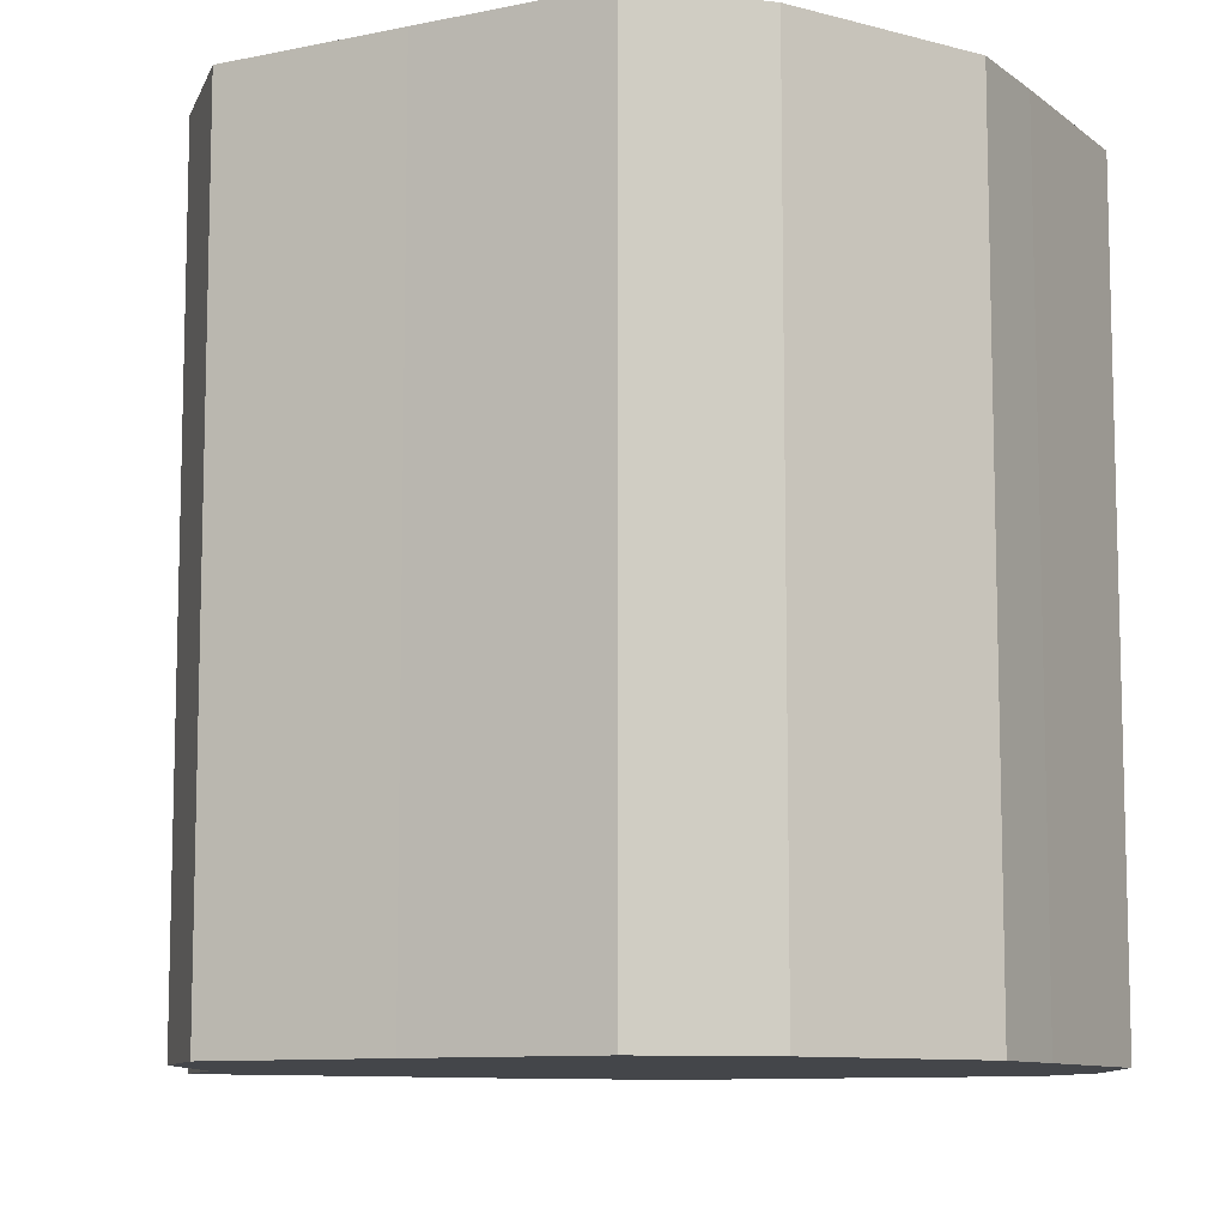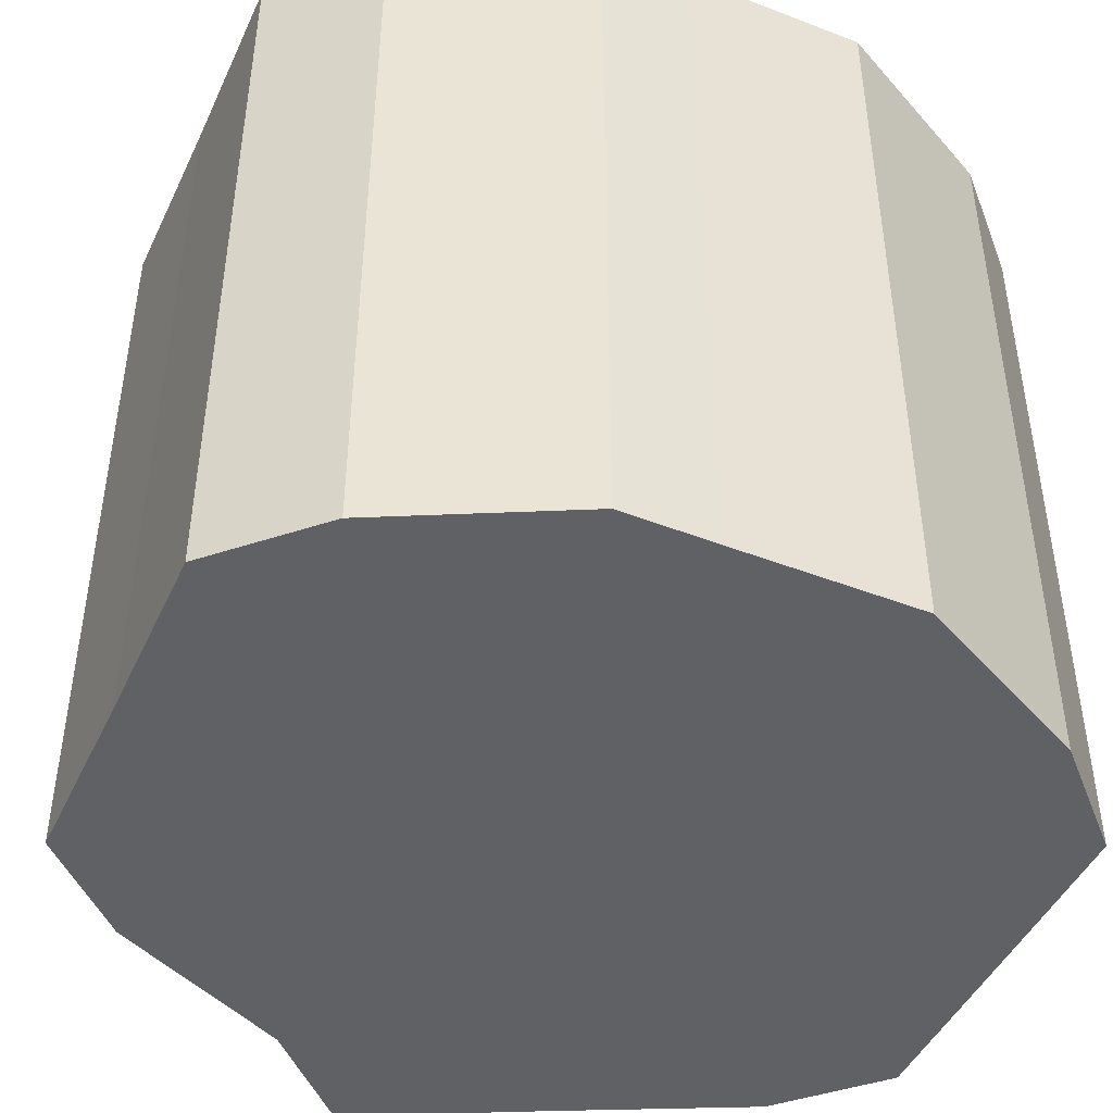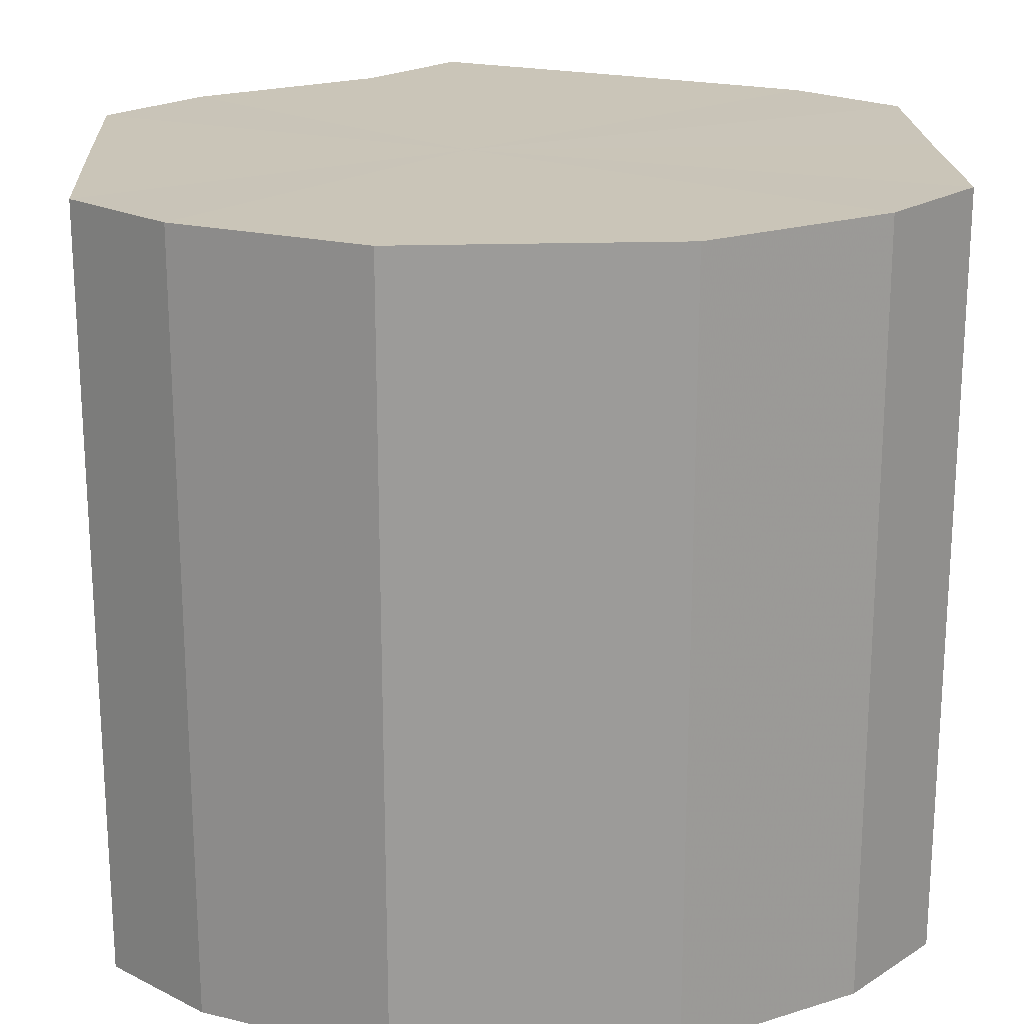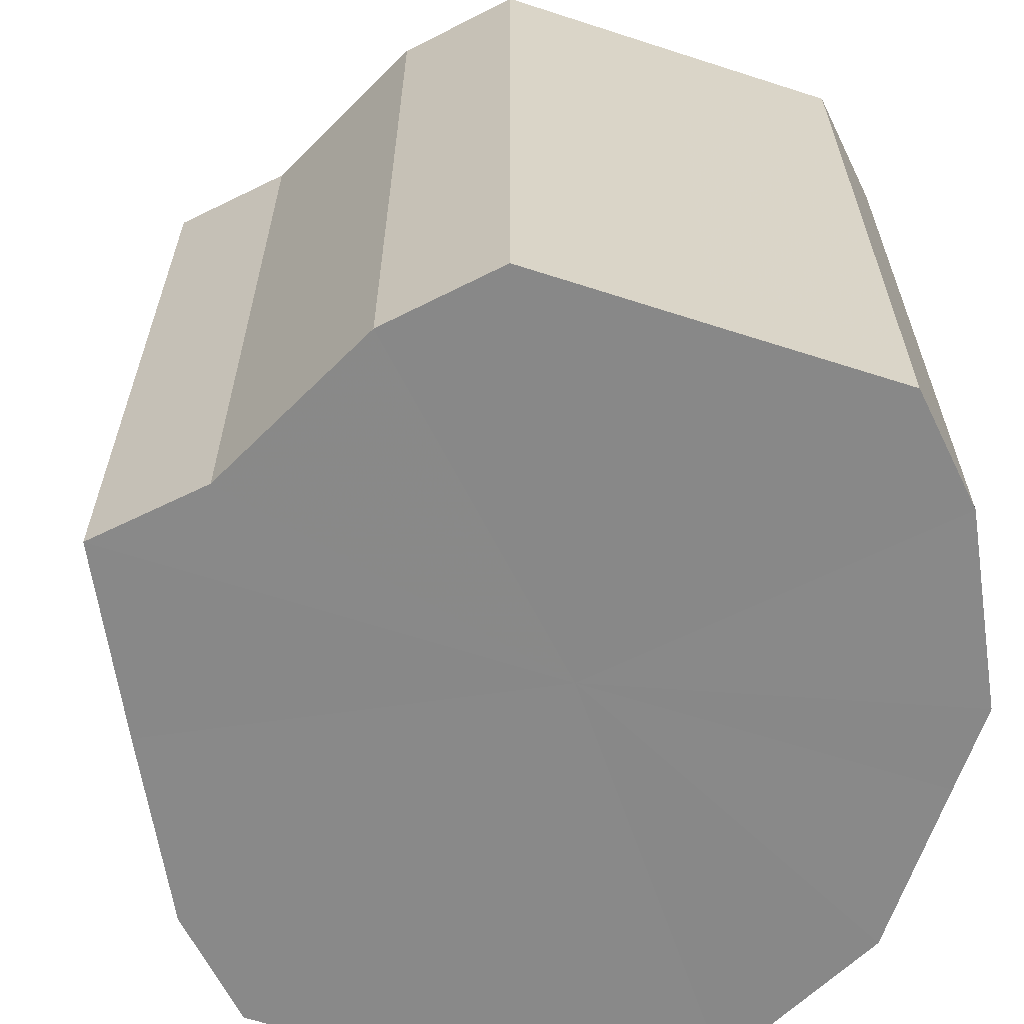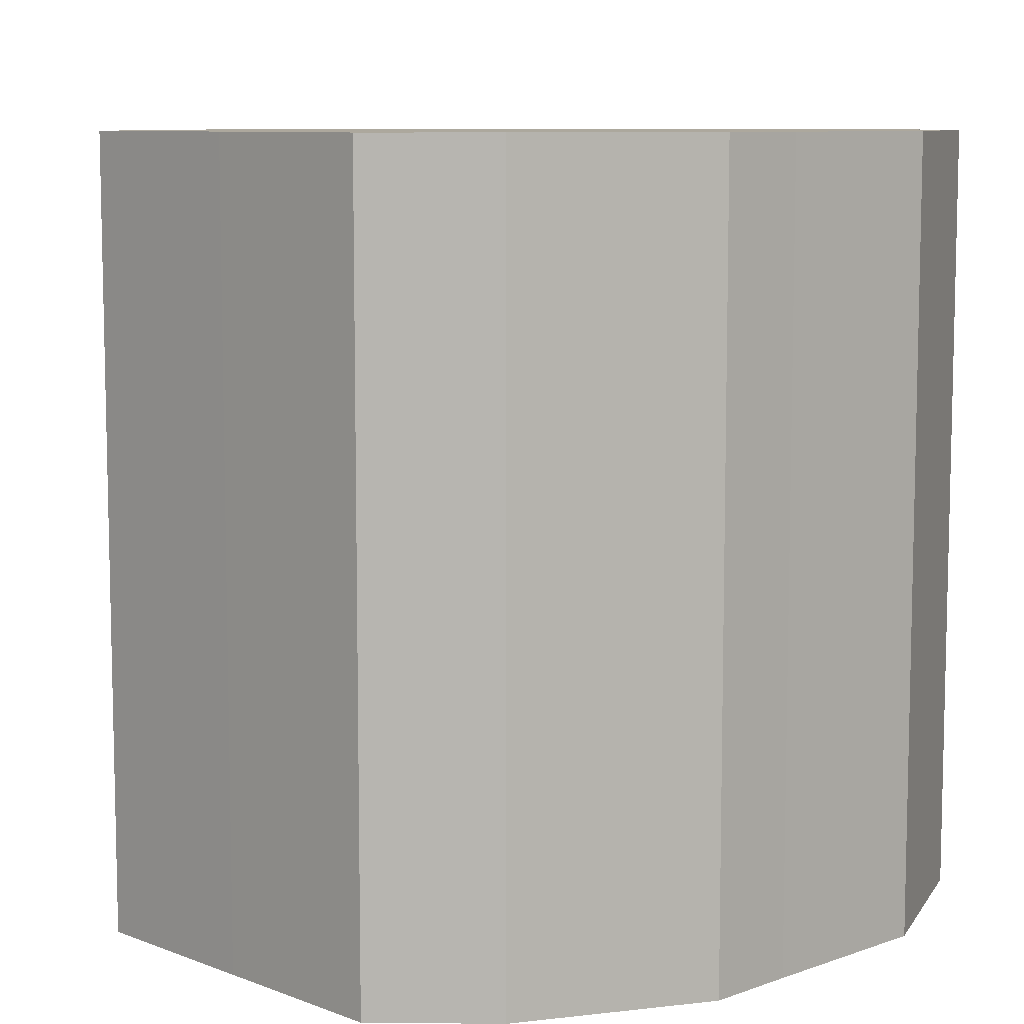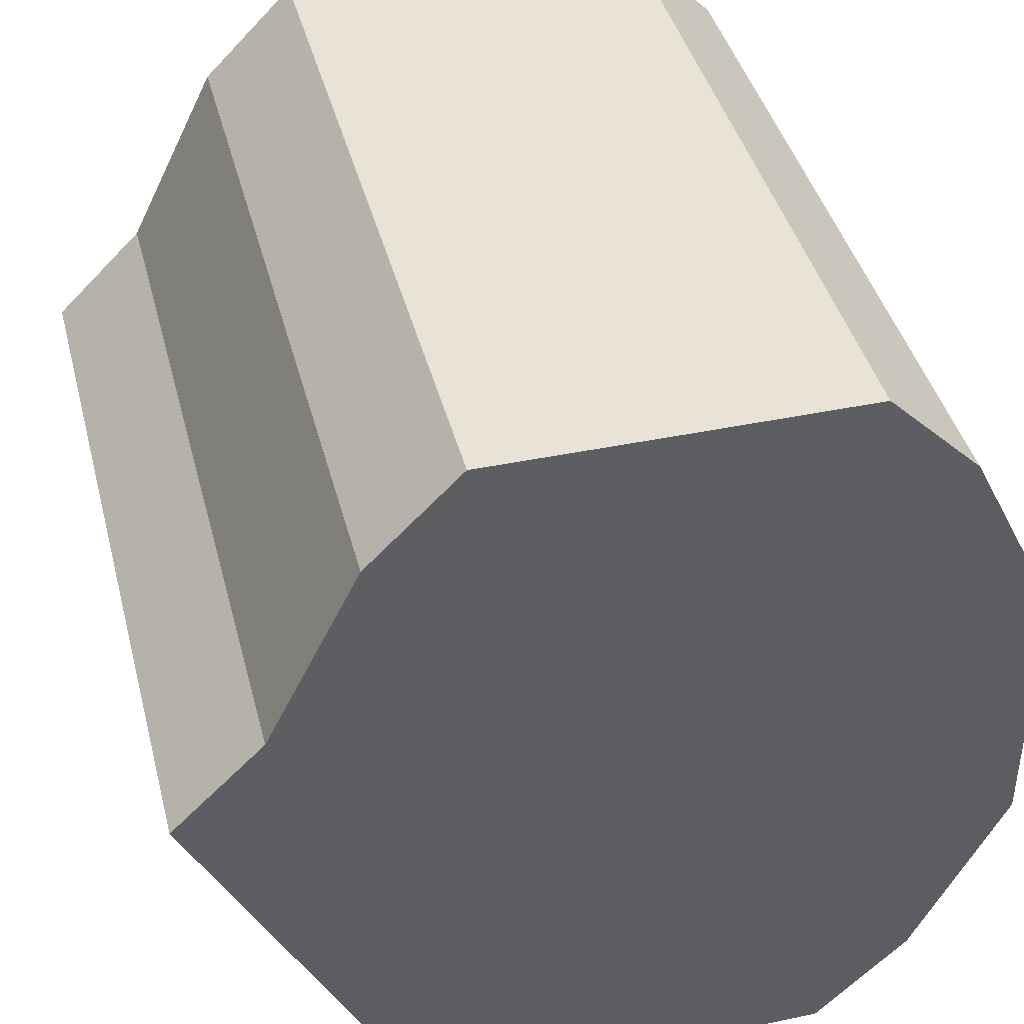
<metadata>
{"format":"obj","ext":"obj","renderer":"f3d","projection":"perspective","resolution":1024,"background":"white","views":[{"elev":-9.6,"azim":-151.4,"up":"+Z"},{"elev":-45.8,"azim":-114.2,"up":"+Z"},{"elev":20.4,"azim":-93.1,"up":"+Z"},{"elev":-63.0,"azim":161.8,"up":"+Z"},{"elev":8.6,"azim":-134.1,"up":"+Z"},{"elev":41.4,"azim":165.8,"up":"+Y"}]}
</metadata>
<code>
o 7133
v 2221 1880 12.04
v 2221 1880 12.04
v 2221 1880 12.13
v 2221 1880 12.04
v 2221 1880 12.13
v 2221 1880 12.04
v 2221 1880 12.13
v 2221 1880 12.04
v 2221 1880 12.13
v 2221 1880 12.04
v 2221 1880 12.13
v 2221 1880 12.04
v 2221 1880 12.13
v 2221 1880 12.04
v 2221 1880 12.13
v 2221 1880 12.04
v 2221 1880 12.13
v 2221 1880 12.04
v 2221 1880 12.13
v 2221 1880 12.04
v 2221 1880 12.13
v 2221 1880 12.04
v 2221 1880 12.13
v 2221 1880 12.04
v 2221 1880 12.13
v 2221 1880 12.04
v 2221 1880 12.13
v 2221 1880 12.04
v 2221 1880 12.13
v 2221 1880 12.04
v 2221 1880 12.13
v 2221 1880 12.13
v 2221 1880 12.13
v 2221 1880 12.04
v 2221 1880 12.13
v 2221 1880 12.04
v 2221 1880 12.13
v 2221 1880 12.13
v 2221 1880 12.04
v 2221 1880 12.13
v 2221 1880 12.04
v 2221 1880 12.04
v 2221 1880 12.13
v 2221 1880 12.13
v 2221 1880 12.04
v 2221 1880 12.13
v 2221 1880 12.04
v 2221 1880 12.04
v 2221 1880 12.13
v 2221 1880 12.13
v 2221 1880 12.04
v 2221 1880 12.13
v 2221 1880 12.04
v 2221 1880 12.04
v 2221 1880 12.13
v 2221 1880 12.13
v 2221 1880 12.04
v 2221 1880 12.13
v 2221 1880 12.04
v 2221 1880 12.04
v 2221 1880 12.13
v 2221 1880 12.13
v 2221 1880 12.04
v 2221 1880 12.04
v 2221 1880 12.04
v 2221 1880 12.04
v 2221 1880 12.04
v 2221 1880 12.04
v 2221 1880 12.04
v 2221 1880 12.04
v 2221 1880 12.04
v 2221 1880 12.04
v 2221 1880 12.04
v 2221 1880 12.04
v 2221 1880 12.04
v 2221 1880 12.04
v 2221 1880 12.04
v 2221 1880 12.04
v 2221 1880 12.04
v 2221 1880 12.04
v 2221 1880 12.04
v 2221 1880 12.13
v 2221 1880 12.13
v 2221 1880 12.13
v 2221 1880 12.13
v 2221 1880 12.13
v 2221 1880 12.13
v 2221 1880 12.13
v 2221 1880 12.13
v 2221 1880 12.13
v 2221 1880 12.13
v 2221 1880 12.13
v 2221 1880 12.13
v 2221 1880 12.13
v 2221 1880 12.13
v 2221 1880 12.13
v 2221 1880 12.13
v 2221 1880 12.13
f 1 2 3
f 2 4 5
f 6 1 7
f 4 8 9
f 10 6 11
f 8 12 13
f 14 10 15
f 12 16 17
f 18 14 19
f 16 20 21
f 22 18 23
f 20 24 25
f 26 22 27
f 24 28 29
f 30 26 31
f 28 30 32
f 33 34 35
f 35 36 37
f 38 39 33
f 40 41 38
f 37 42 43
f 44 45 40
f 46 47 44
f 43 48 49
f 50 51 46
f 52 53 50
f 49 54 55
f 56 57 52
f 58 59 56
f 55 60 61
f 62 63 58
f 61 64 62
f 65 66 67
f 65 68 66
f 65 67 69
f 65 70 68
f 65 69 71
f 65 72 70
f 65 71 73
f 65 74 72
f 65 73 75
f 65 76 74
f 65 75 77
f 65 78 76
f 65 77 79
f 65 80 78
f 65 79 81
f 65 81 80
f 82 83 84
f 82 85 83
f 82 84 86
f 82 87 85
f 82 86 88
f 82 89 87
f 82 88 90
f 82 91 89
f 82 90 92
f 82 93 91
f 82 92 94
f 82 95 93
f 82 94 96
f 82 97 95
f 82 96 98
f 82 98 97

</code>
